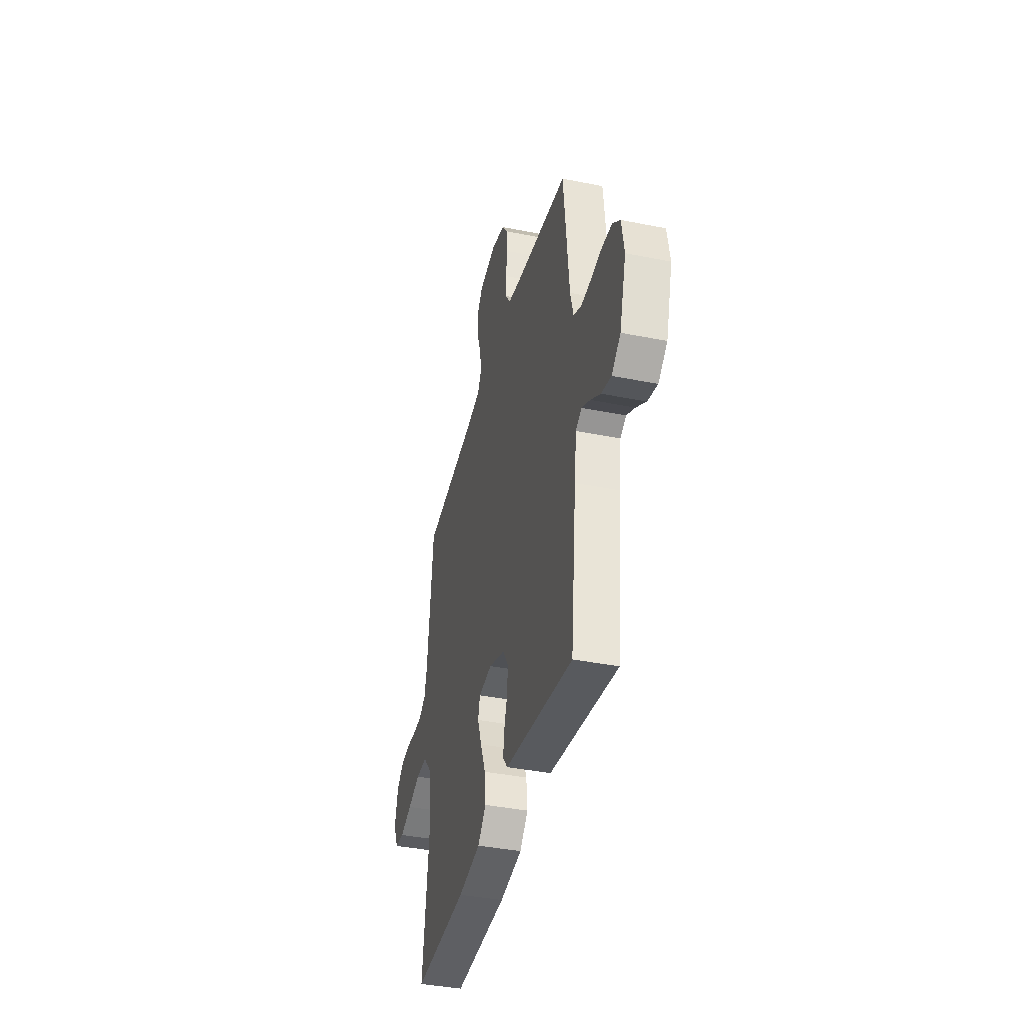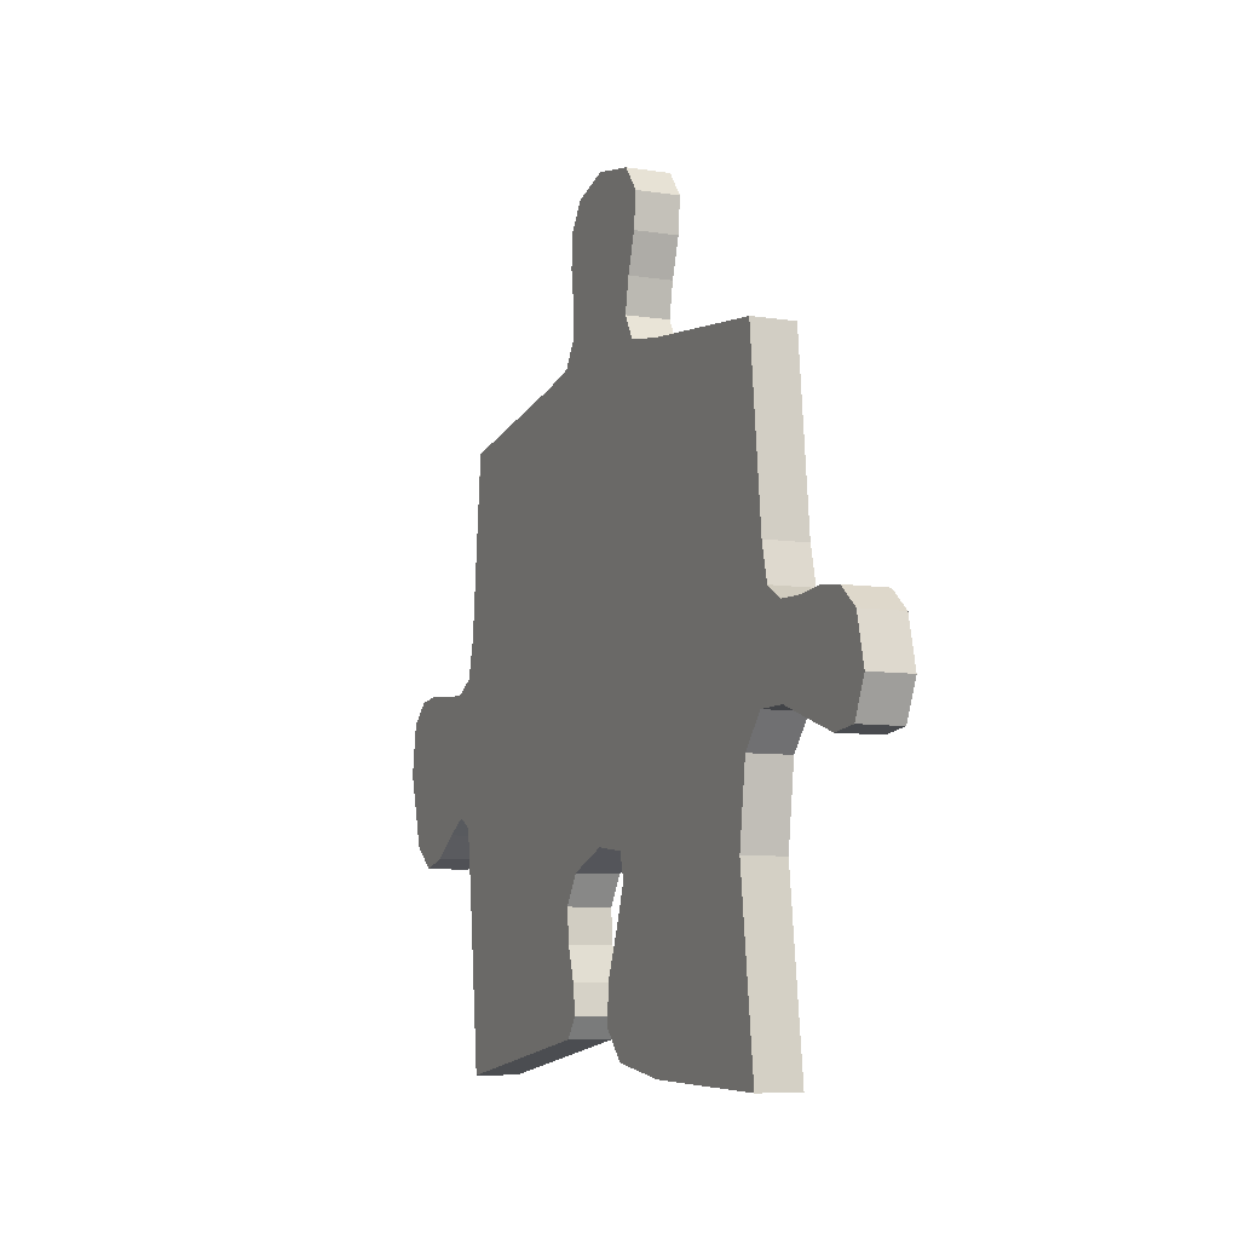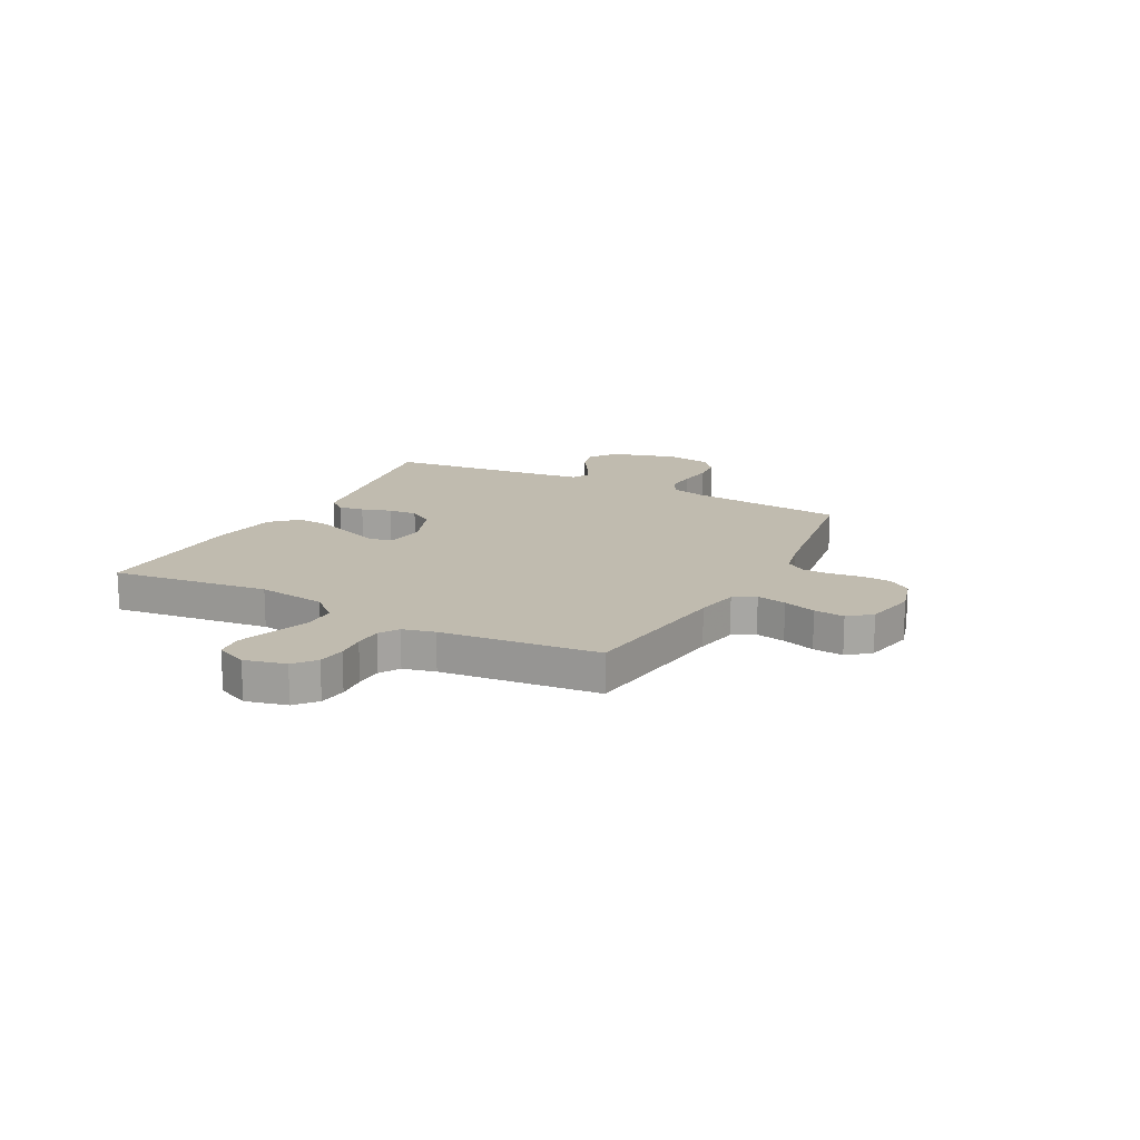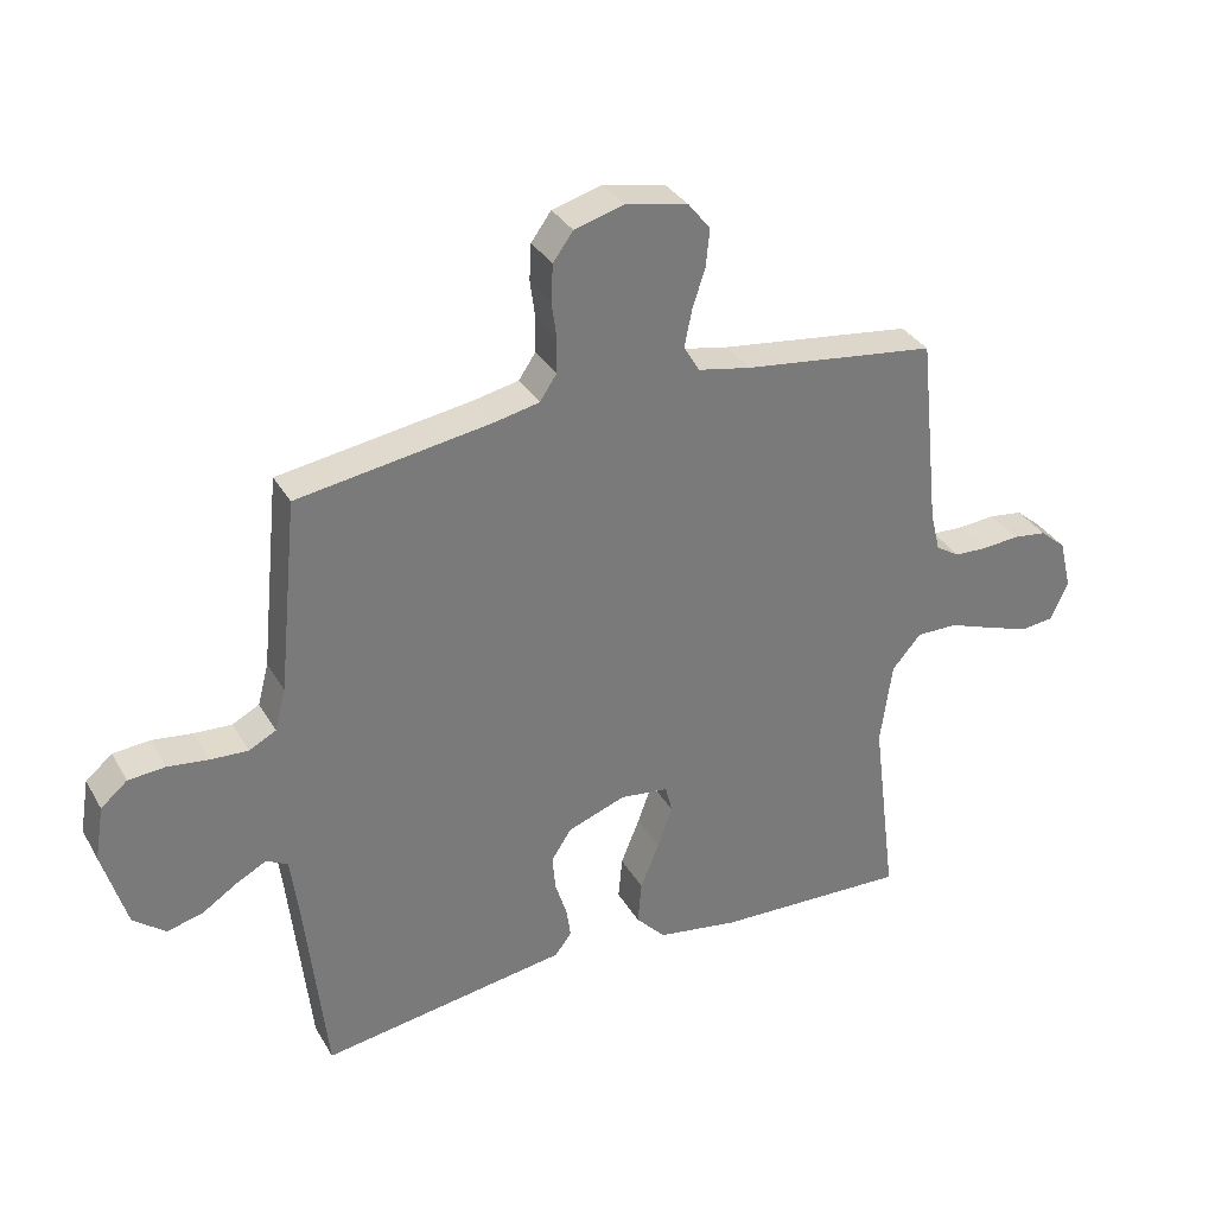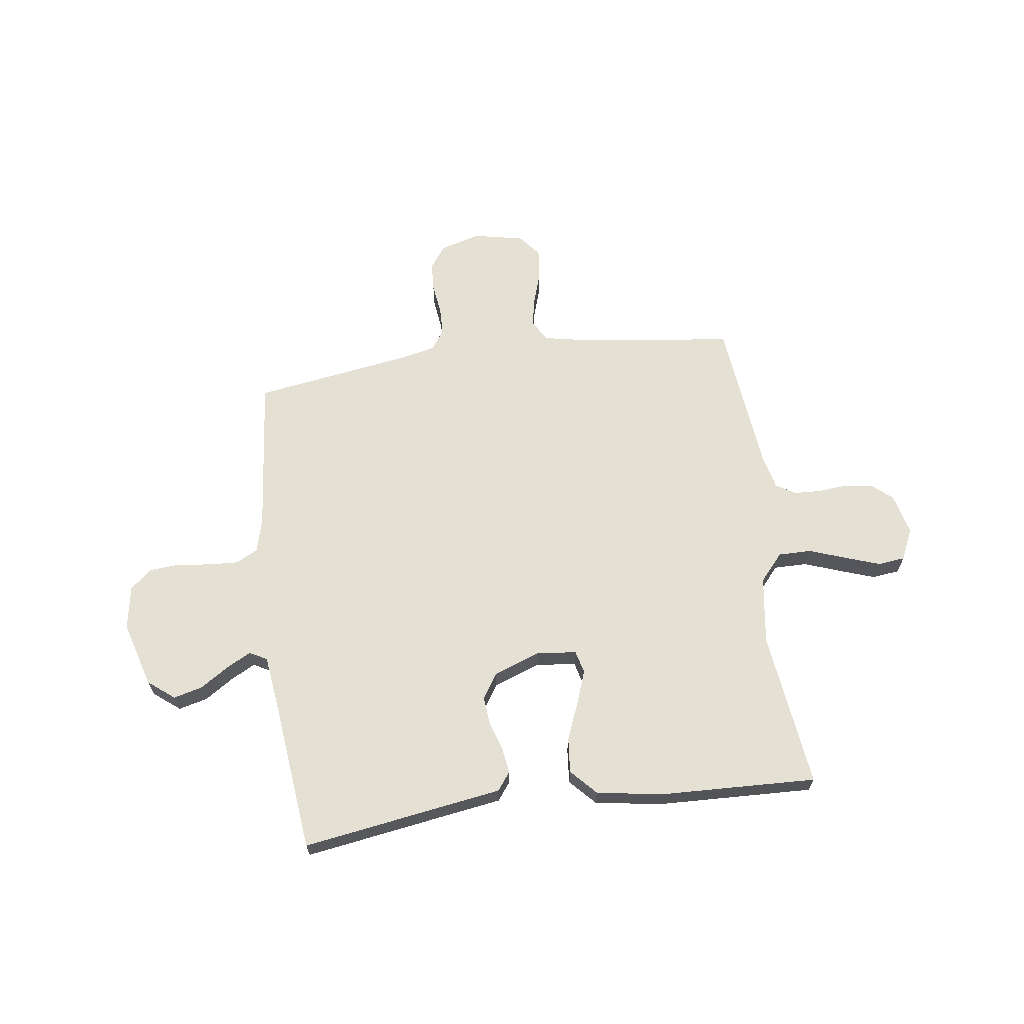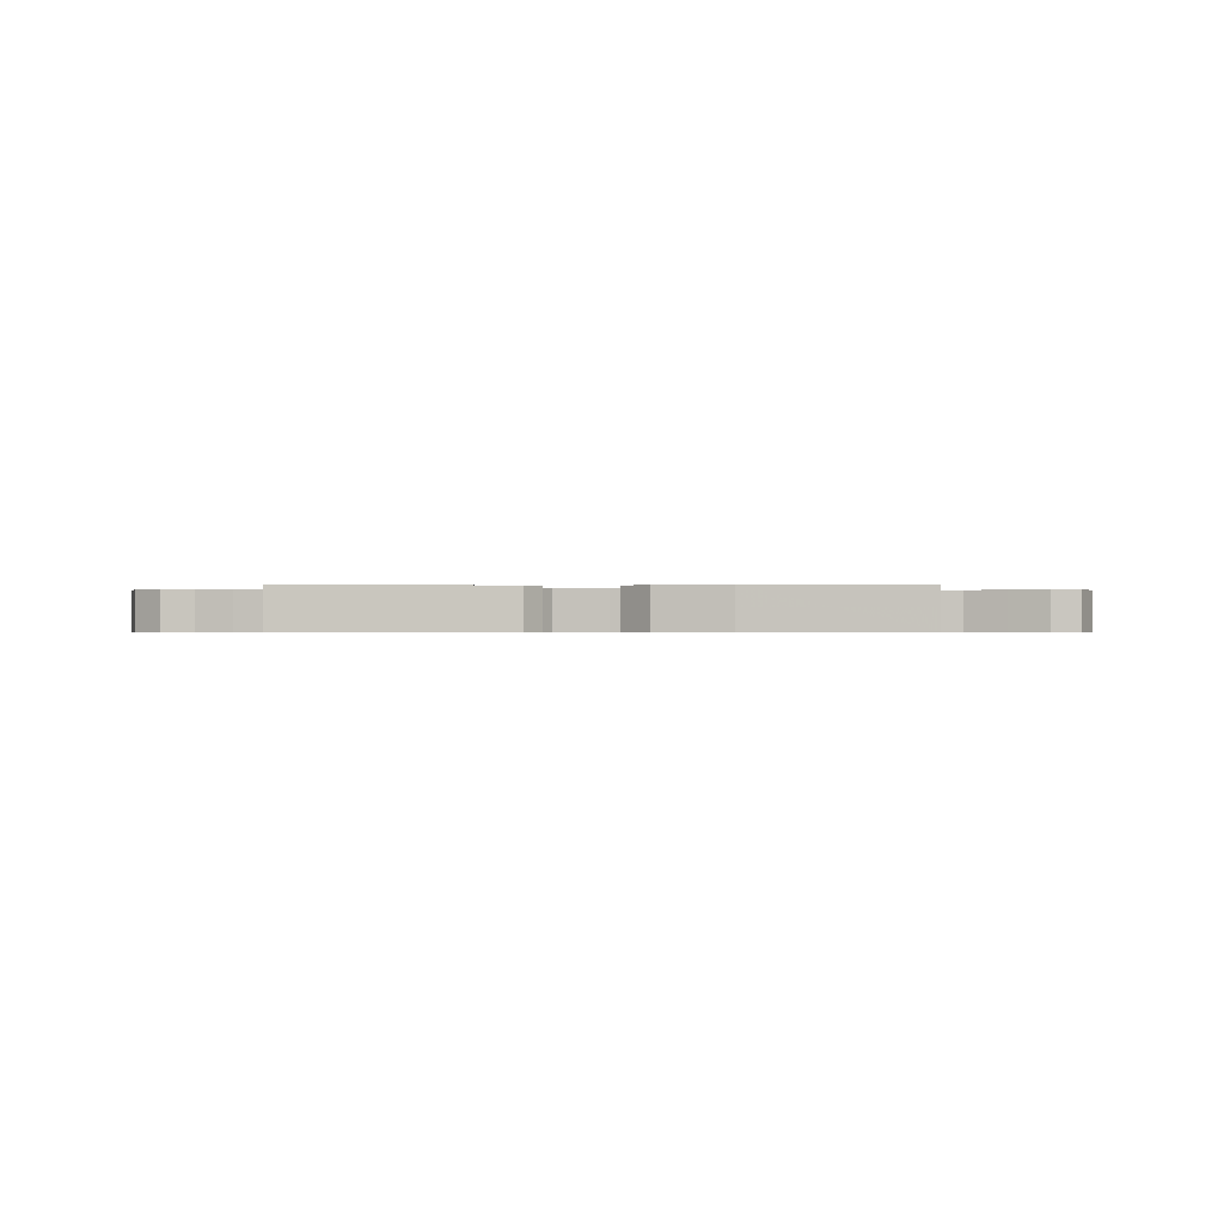
<metadata>
{"format":"obj","ext":"obj","renderer":"f3d","projection":"perspective","resolution":1024,"background":"white","views":[{"elev":-39.3,"azim":75.9,"up":"+Z"},{"elev":-7.9,"azim":-113.3,"up":"+Z"},{"elev":16.1,"azim":-62.2,"up":"+Y"},{"elev":33.3,"azim":154.0,"up":"+Z"},{"elev":65.5,"azim":172.4,"up":"+Y"},{"elev":-0.5,"azim":-177.7,"up":"+Y"}]}
</metadata>
<code>
v 0.5 0.07 -0.5
v 0.2 0.07 -0.453
v 0.117 0.07 -0.44
v 0.091 0.07 -0.406
v 0.098 0.07 -0.358
v 0.116 0.07 -0.302
v 0.121 0.07 -0.247
v 0.09 0.07 -0.199
v 0 0.07 -0.166
v -0.075 0.07 -0.175
v -0.086 0.07 -0.218
v -0.063 0.07 -0.282
v -0.034 0.07 -0.354
v -0.028 0.07 -0.421
v -0.074 0.07 -0.47
v -0.2 0.07 -0.49
v -0.5 0.07 -0.5
v -0.462 0.07 -0.2
v -0.48 0.07 -0.07
v -0.525 0.07 -0.018
v -0.588 0.07 -0.018
v -0.658 0.07 -0.043
v -0.725 0.07 -0.066
v -0.777 0.07 -0.06
v -0.804 0.07 0
v -0.785 0.07 0.078
v -0.745 0.07 0.112
v -0.692 0.07 0.119
v -0.636 0.07 0.114
v -0.584 0.07 0.116
v -0.547 0.07 0.139
v -0.532 0.07 0.2
v -0.5 0.07 0.5
v -0.2 0.07 0.538
v -0.118 0.07 0.554
v -0.094 0.07 0.595
v -0.105 0.07 0.651
v -0.125 0.07 0.713
v -0.131 0.07 0.771
v -0.097 0.07 0.814
v 0 0.07 0.834
v 0.077 0.07 0.812
v 0.108 0.07 0.769
v 0.111 0.07 0.713
v 0.103 0.07 0.654
v 0.104 0.07 0.601
v 0.13 0.07 0.562
v 0.2 0.07 0.547
v 0.5 0.07 0.5
v 0.53 0.07 0.2
v 0.547 0.07 0.135
v 0.589 0.07 0.113
v 0.647 0.07 0.116
v 0.71 0.07 0.124
v 0.767 0.07 0.119
v 0.808 0.07 0.084
v 0.822 0.07 0
v 0.785 0.07 -0.125
v 0.735 0.07 -0.164
v 0.68 0.07 -0.15
v 0.625 0.07 -0.114
v 0.578 0.07 -0.089
v 0.545 0.07 -0.107
v 0.533 0.07 -0.2
v 0.5 0 -0.5
v 0.2 0 -0.453
v 0.117 0 -0.44
v 0.091 0 -0.406
v 0.098 0 -0.358
v 0.116 0 -0.302
v 0.121 0 -0.247
v 0.09 0 -0.199
v 0 0 -0.166
v -0.075 0 -0.175
v -0.086 0 -0.218
v -0.063 0 -0.282
v -0.034 0 -0.354
v -0.028 0 -0.421
v -0.074 0 -0.47
v -0.2 0 -0.49
v -0.5 0 -0.5
v -0.462 0 -0.2
v -0.48 0 -0.07
v -0.525 0 -0.018
v -0.588 0 -0.018
v -0.658 0 -0.043
v -0.725 0 -0.066
v -0.777 0 -0.06
v -0.804 0 0
v -0.785 0 0.078
v -0.745 0 0.112
v -0.692 0 0.119
v -0.636 0 0.114
v -0.584 0 0.116
v -0.547 0 0.139
v -0.532 0 0.2
v -0.5 0 0.5
v -0.2 0 0.538
v -0.118 0 0.554
v -0.094 0 0.595
v -0.105 0 0.651
v -0.125 0 0.713
v -0.131 0 0.771
v -0.097 0 0.814
v 0 0 0.834
v 0.077 0 0.812
v 0.108 0 0.769
v 0.111 0 0.713
v 0.103 0 0.654
v 0.104 0 0.601
v 0.13 0 0.562
v 0.2 0 0.547
v 0.5 0 0.5
v 0.53 0 0.2
v 0.547 0 0.135
v 0.589 0 0.113
v 0.647 0 0.116
v 0.71 0 0.124
v 0.767 0 0.119
v 0.808 0 0.084
v 0.822 0 0
v 0.785 0 -0.125
v 0.735 0 -0.164
v 0.68 0 -0.15
v 0.625 0 -0.114
v 0.578 0 -0.089
v 0.545 0 -0.107
v 0.533 0 -0.2
f 59 60 61
f 58 59 61
f 57 58 61
f 56 57 61
f 55 56 61
f 54 55 61
f 53 54 61
f 52 53 61 62
f 51 52 62 63
f 48 49 50
f 51 63 64
f 50 51 64
f 48 50 64
f 47 48 64
f 43 44 45
f 42 43 45
f 41 42 45
f 40 41 45
f 39 40 45
f 38 39 45
f 37 38 45
f 36 37 45 46
f 64 1 2
f 47 64 2
f 46 47 2
f 36 46 2
f 35 36 2
f 27 28 29
f 26 27 29
f 25 26 29
f 24 25 29
f 23 24 29
f 22 23 29
f 21 22 29
f 20 21 29 30
f 19 20 30 31
f 16 17 18
f 15 16 18
f 14 15 18
f 13 14 18
f 12 13 18
f 11 12 18 19
f 19 31 32
f 11 19 32
f 10 11 32
f 4 5 6
f 3 4 6
f 2 3 6
f 2 6 7
f 35 2 7
f 34 35 7 8
f 32 33 34
f 10 32 34
f 9 10 34
f 8 9 34
f 125 124 123
f 125 123 122
f 125 122 121
f 125 121 120
f 125 120 119
f 125 119 118
f 125 118 117
f 126 125 117 116
f 127 126 116 115
f 114 113 112
f 128 127 115
f 128 115 114
f 128 114 112
f 128 112 111
f 109 108 107
f 109 107 106
f 109 106 105
f 109 105 104
f 109 104 103
f 109 103 102
f 109 102 101
f 110 109 101 100
f 66 65 128
f 66 128 111
f 66 111 110
f 66 110 100
f 66 100 99
f 93 92 91
f 93 91 90
f 93 90 89
f 93 89 88
f 93 88 87
f 93 87 86
f 93 86 85
f 94 93 85 84
f 95 94 84 83
f 82 81 80
f 82 80 79
f 82 79 78
f 82 78 77
f 82 77 76
f 83 82 76 75
f 96 95 83
f 96 83 75
f 96 75 74
f 70 69 68
f 70 68 67
f 70 67 66
f 71 70 66
f 71 66 99
f 72 71 99 98
f 98 97 96
f 98 96 74
f 98 74 73
f 98 73 72
f 1 65 66 2
f 2 66 67 3
f 3 67 68 4
f 4 68 69 5
f 5 69 70 6
f 6 70 71 7
f 7 71 72 8
f 8 72 73 9
f 9 73 74 10
f 10 74 75 11
f 11 75 76 12
f 12 76 77 13
f 13 77 78 14
f 14 78 79 15
f 15 79 80 16
f 16 80 81 17
f 17 81 82 18
f 18 82 83 19
f 19 83 84 20
f 20 84 85 21
f 21 85 86 22
f 22 86 87 23
f 23 87 88 24
f 24 88 89 25
f 25 89 90 26
f 26 90 91 27
f 27 91 92 28
f 28 92 93 29
f 29 93 94 30
f 30 94 95 31
f 31 95 96 32
f 32 96 97 33
f 33 97 98 34
f 34 98 99 35
f 35 99 100 36
f 36 100 101 37
f 37 101 102 38
f 38 102 103 39
f 39 103 104 40
f 40 104 105 41
f 41 105 106 42
f 42 106 107 43
f 43 107 108 44
f 44 108 109 45
f 45 109 110 46
f 46 110 111 47
f 47 111 112 48
f 48 112 113 49
f 49 113 114 50
f 50 114 115 51
f 51 115 116 52
f 52 116 117 53
f 53 117 118 54
f 54 118 119 55
f 55 119 120 56
f 56 120 121 57
f 57 121 122 58
f 58 122 123 59
f 59 123 124 60
f 60 124 125 61
f 61 125 126 62
f 62 126 127 63
f 63 127 128 64
f 64 128 65 1

</code>
